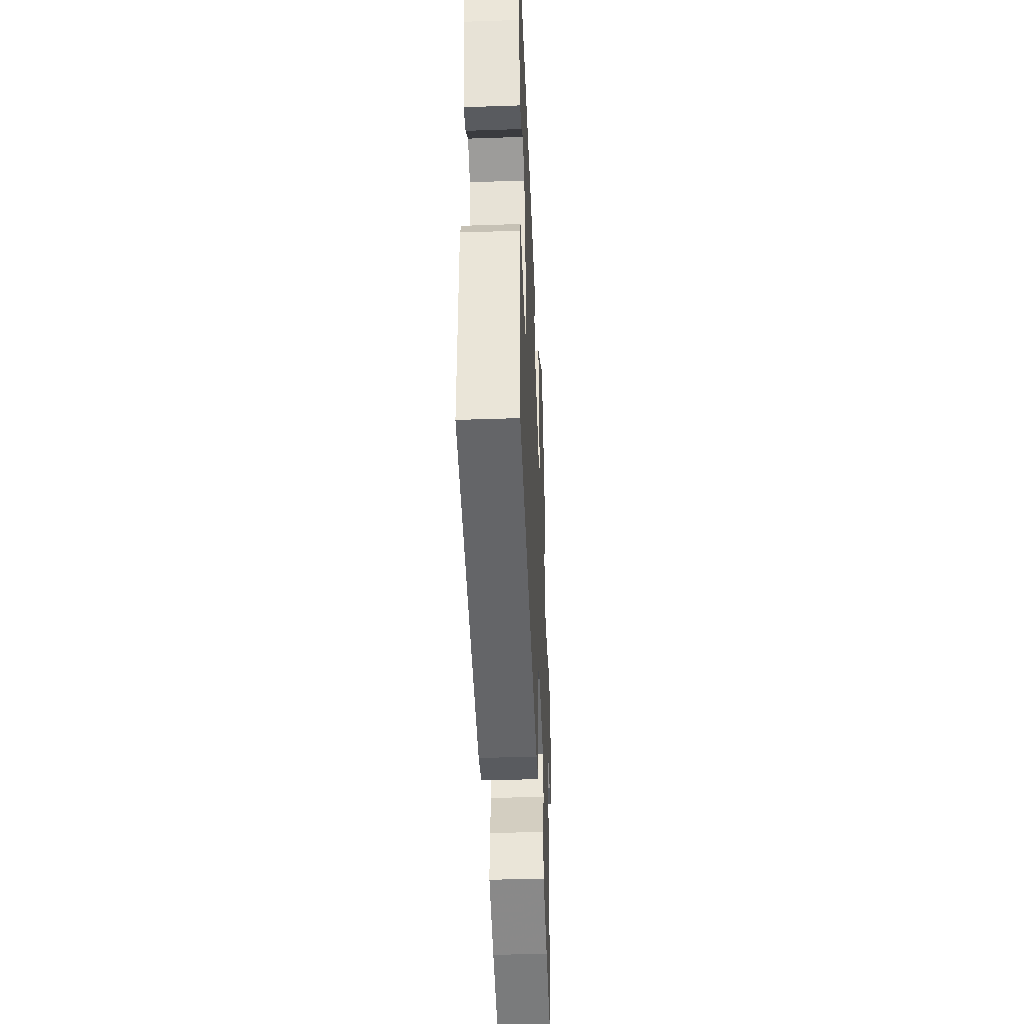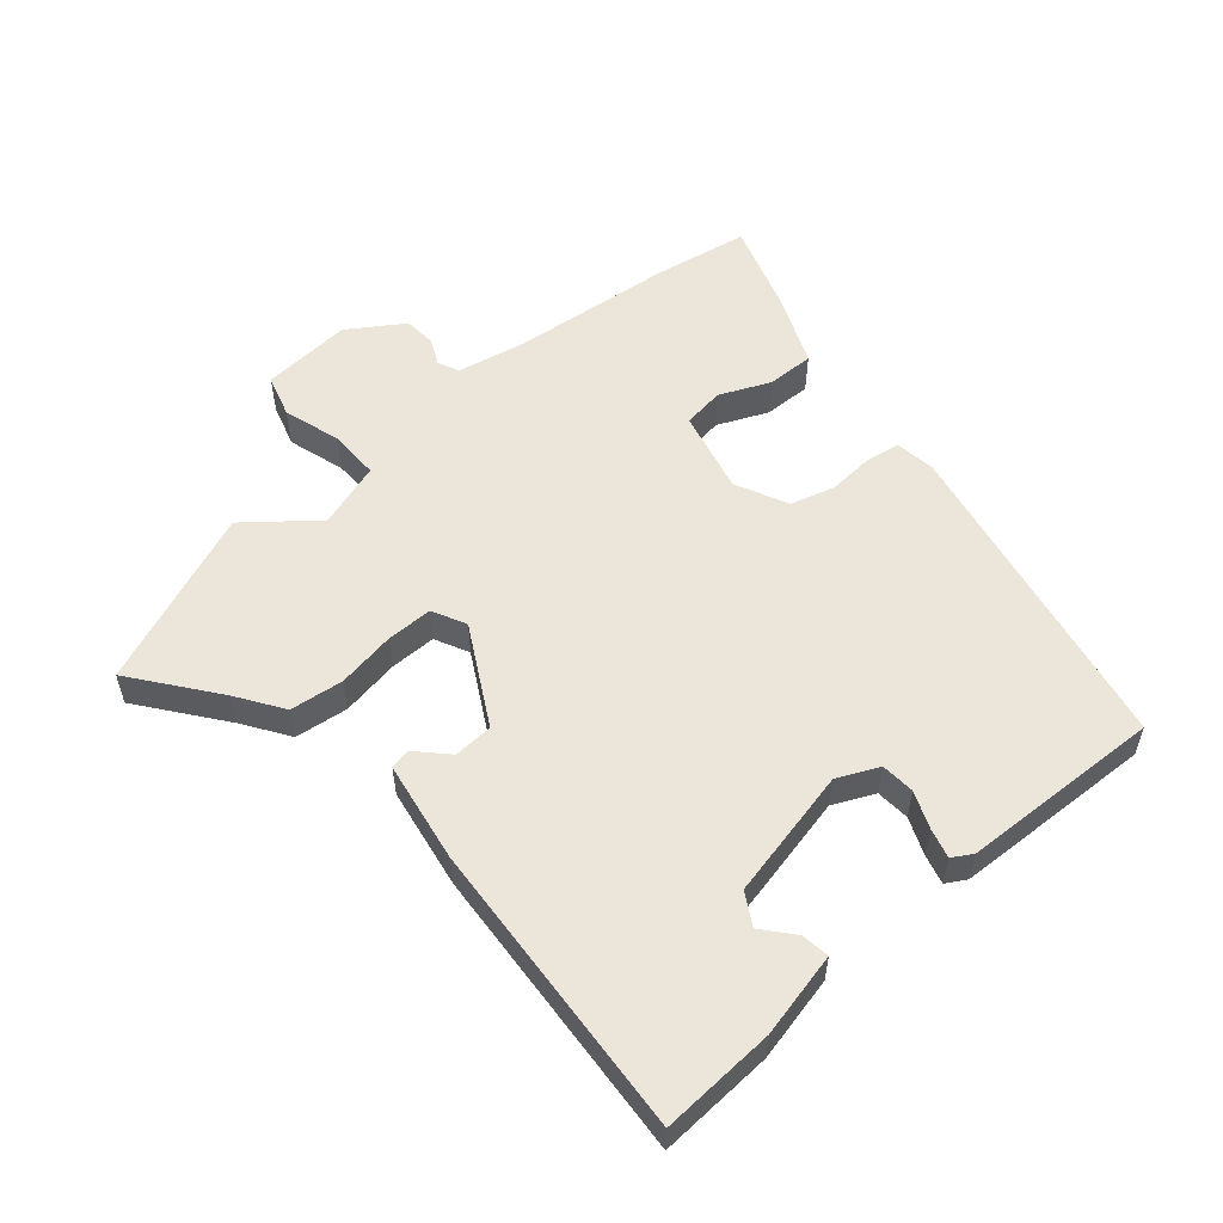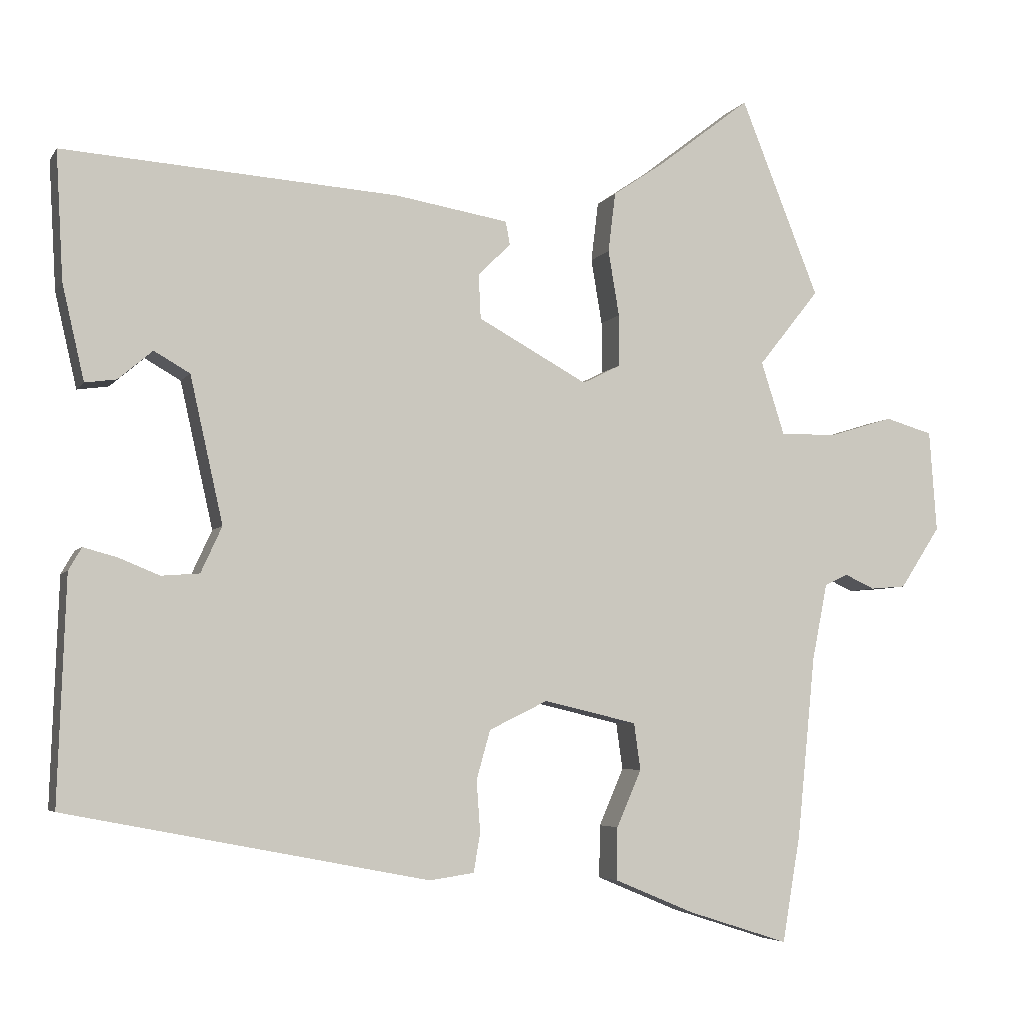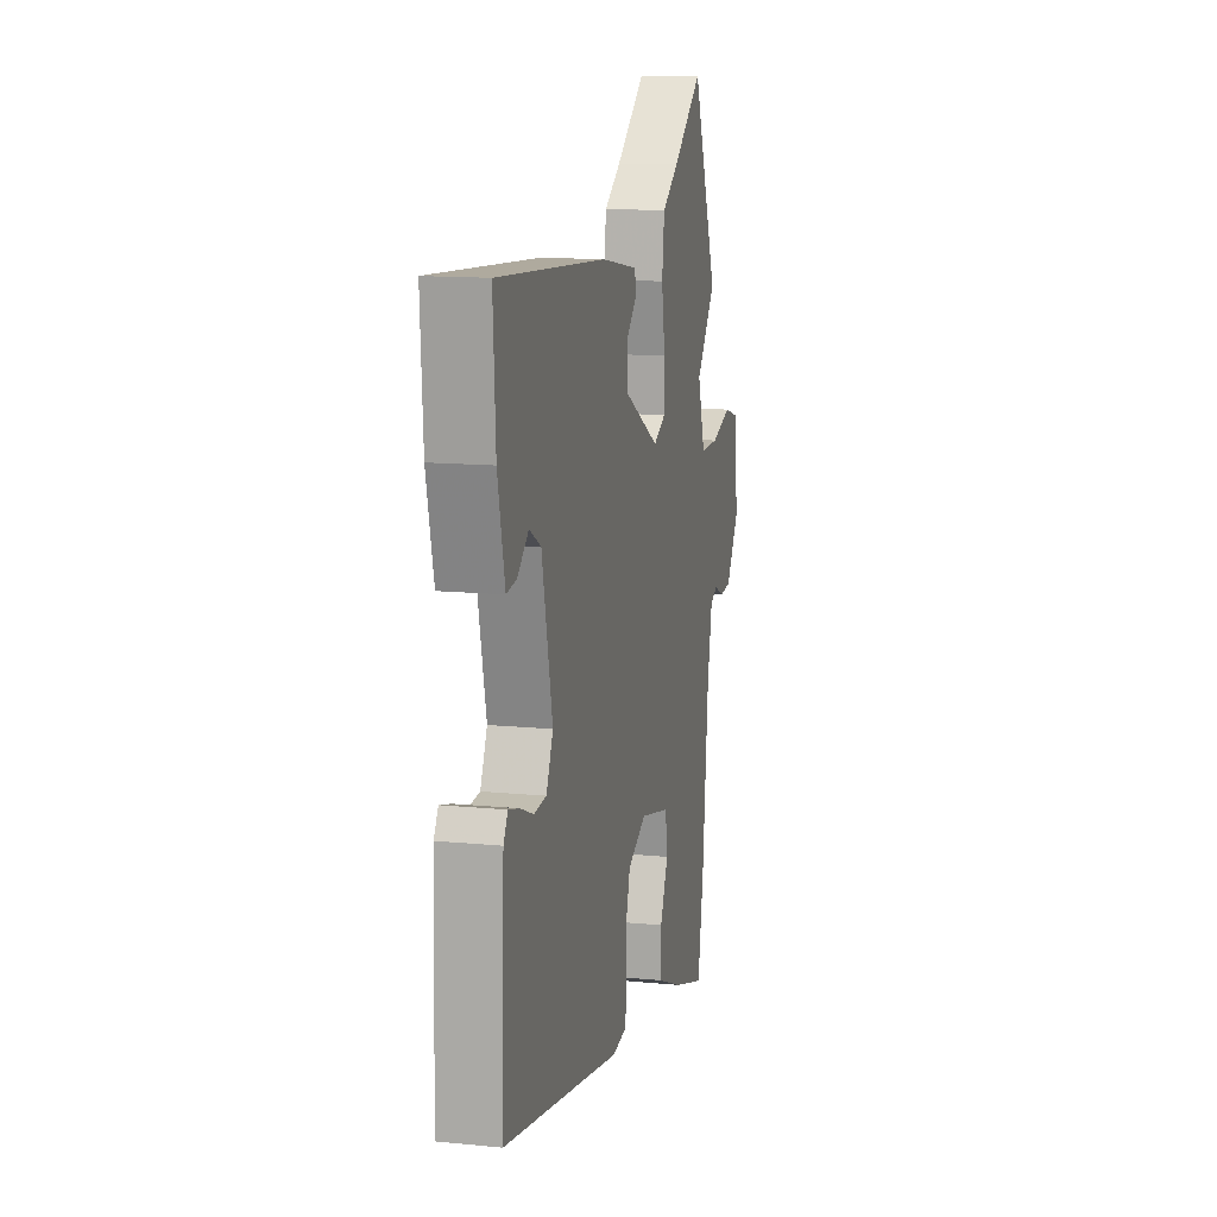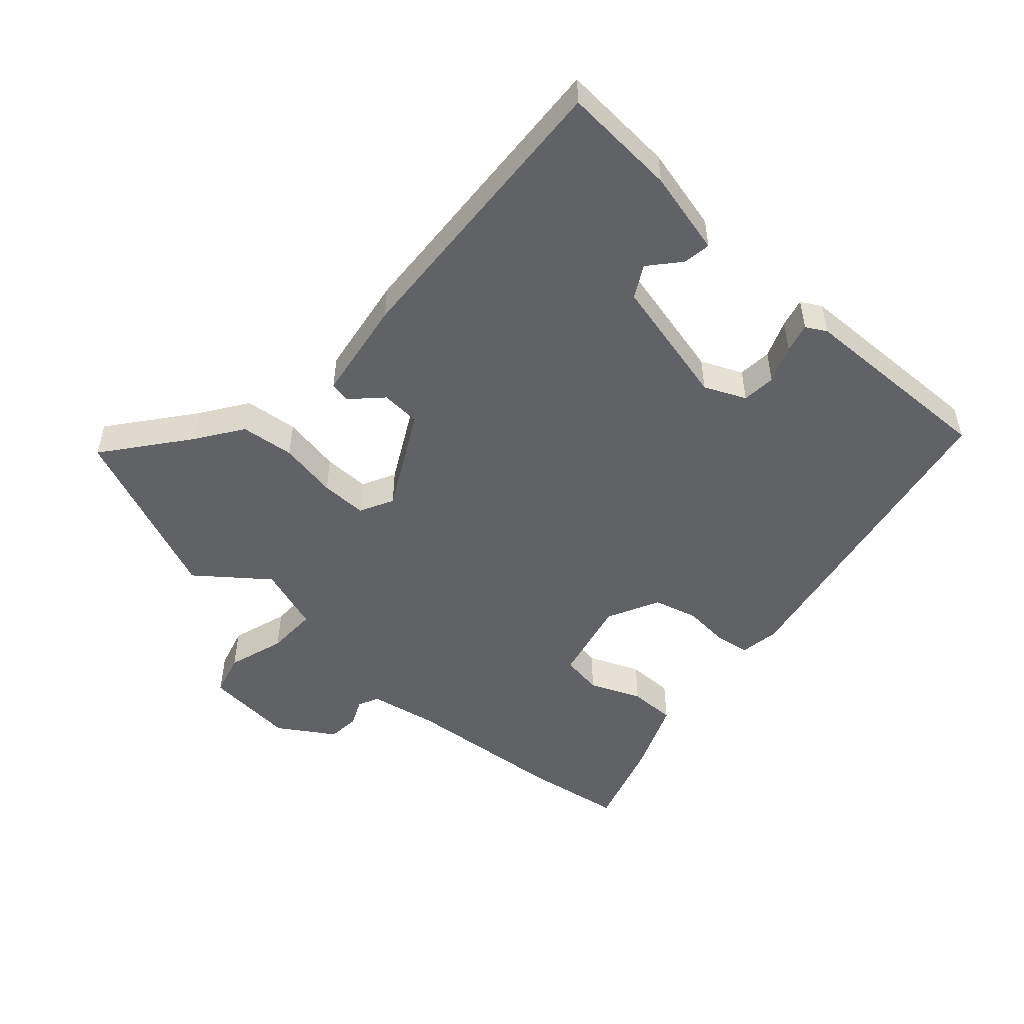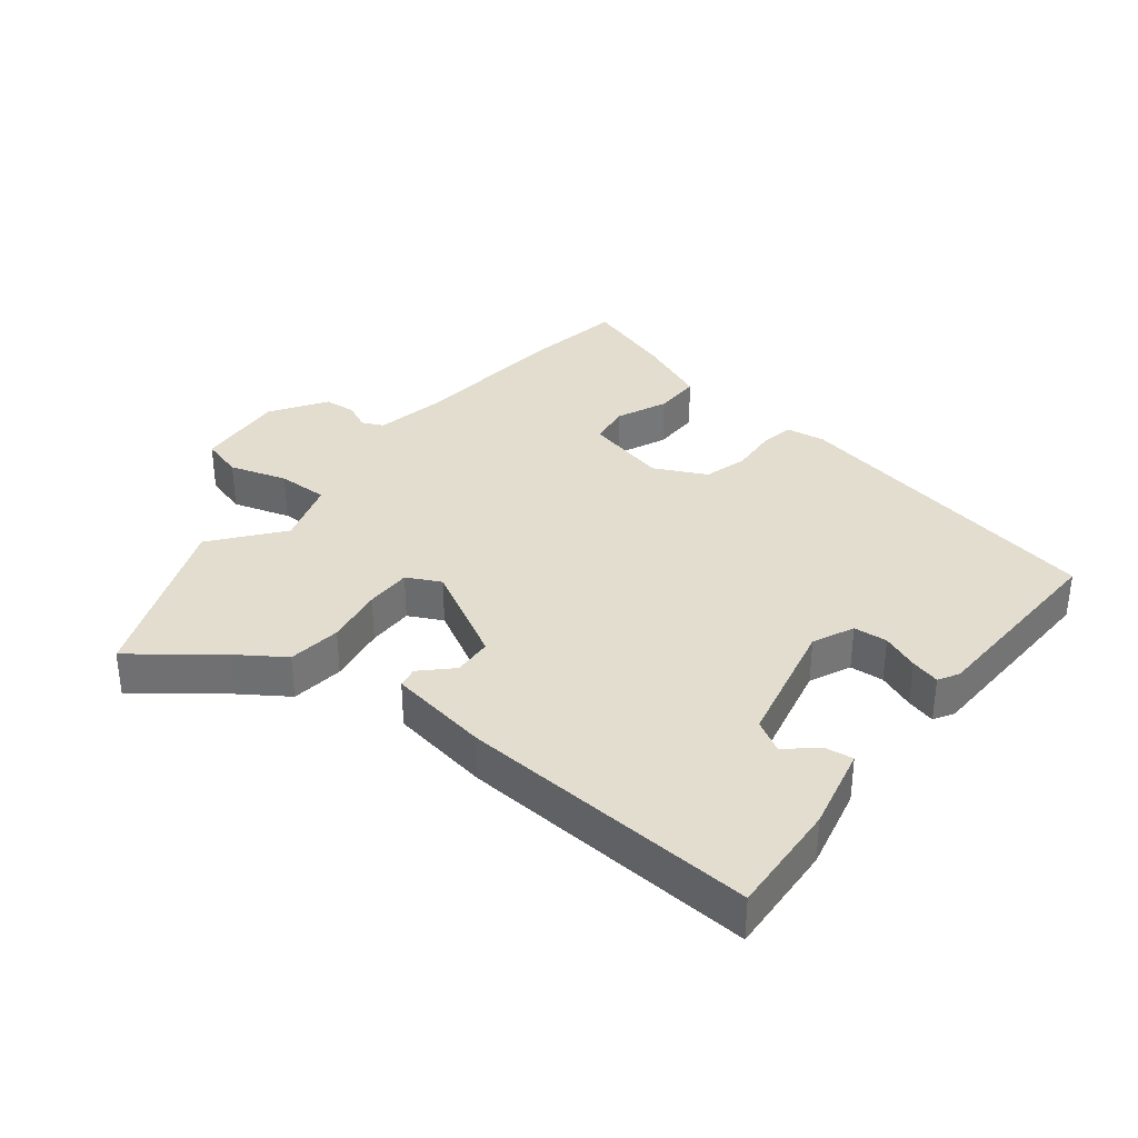
<metadata>
{"format":"obj","ext":"obj","renderer":"f3d","projection":"perspective","resolution":1024,"background":"white","views":[{"elev":-40.7,"azim":92.4,"up":"+Z"},{"elev":55.4,"azim":49.5,"up":"+Y"},{"elev":-5.0,"azim":161.9,"up":"+Z"},{"elev":13.0,"azim":102.8,"up":"+Z"},{"elev":-50.7,"azim":47.5,"up":"+Y"},{"elev":34.9,"azim":38.2,"up":"+Y"}]}
</metadata>
<code>
v -0.551 0.07 0.372
v -0.443 0.07 0.642
v -0.316 0.07 0.544
v -0.245 0.07 0.496
v -0.235 0.07 0.414
v -0.25 0.07 0.324
v -0.25 0.07 0.253
v -0.198 0.07 0.227
v -0.048 0.07 0.309
v -0.045 0.07 0.37
v -0.09 0.07 0.414
v -0.084 0.07 0.446
v 0.072 0.07 0.472
v 0.531 0.07 0.503
v 0.521 0.07 0.327
v 0.491 0.07 0.197
v 0.448 0.07 0.203
v 0.401 0.07 0.243
v 0.352 0.07 0.215
v 0.307 0.07 0.015
v 0.336 0.07 -0.048
v 0.388 0.07 -0.052
v 0.445 0.07 -0.029
v 0.49 0.07 -0.017
v 0.508 0.07 -0.048
v 0.519 0.07 -0.356
v 0.022 0.07 -0.452
v -0.039 0.07 -0.443
v -0.048 0.07 -0.39
v -0.043 0.07 -0.319
v -0.062 0.07 -0.252
v -0.142 0.07 -0.213
v -0.27 0.07 -0.243
v -0.279 0.07 -0.307
v -0.245 0.07 -0.385
v -0.244 0.07 -0.457
v -0.354 0.07 -0.503
v -0.492 0.07 -0.547
v -0.517 0.07 -0.4
v -0.542 0.07 -0.152
v -0.563 0.07 -0.047
v -0.595 0.07 -0.032
v -0.636 0.07 -0.051
v -0.685 0.07 -0.047
v -0.74 0.07 0.037
v -0.73 0.07 0.176
v -0.665 0.07 0.195
v -0.577 0.07 0.168
v -0.499 0.07 0.167
v -0.467 0.07 0.267
v -0.551 0 0.372
v -0.443 0 0.642
v -0.316 0 0.544
v -0.245 0 0.496
v -0.235 0 0.414
v -0.25 0 0.324
v -0.25 0 0.253
v -0.198 0 0.227
v -0.048 0 0.309
v -0.045 0 0.37
v -0.09 0 0.414
v -0.084 0 0.446
v 0.072 0 0.472
v 0.531 0 0.503
v 0.521 0 0.327
v 0.491 0 0.197
v 0.448 0 0.203
v 0.401 0 0.243
v 0.352 0 0.215
v 0.307 0 0.015
v 0.336 0 -0.048
v 0.388 0 -0.052
v 0.445 0 -0.029
v 0.49 0 -0.017
v 0.508 0 -0.048
v 0.519 0 -0.356
v 0.022 0 -0.452
v -0.039 0 -0.443
v -0.048 0 -0.39
v -0.043 0 -0.319
v -0.062 0 -0.252
v -0.142 0 -0.213
v -0.27 0 -0.243
v -0.279 0 -0.307
v -0.245 0 -0.385
v -0.244 0 -0.457
v -0.354 0 -0.503
v -0.492 0 -0.547
v -0.517 0 -0.4
v -0.542 0 -0.152
v -0.563 0 -0.047
v -0.595 0 -0.032
v -0.636 0 -0.051
v -0.685 0 -0.047
v -0.74 0 0.037
v -0.73 0 0.176
v -0.665 0 0.195
v -0.577 0 0.168
v -0.499 0 0.167
v -0.467 0 0.267
f 45 46 47 48
f 45 48 49
f 42 43 44 45
f 41 42 45 49
f 40 41 49 50
f 38 39 40 50
f 34 35 36 37
f 33 34 37 38
f 27 28 29 30
f 27 30 31
f 26 27 31
f 25 26 31 32
f 22 23 24 25
f 15 16 17 18
f 15 18 19
f 14 15 19
f 13 14 19
f 10 11 12 13
f 9 10 13 19
f 8 9 19 20
f 3 4 5 6
f 3 6 7
f 50 1 2 3
f 33 38 50 3
f 22 25 32 33
f 21 22 33
f 8 20 21 33
f 7 8 33
f 3 7 33
f 98 97 96 95
f 99 98 95
f 95 94 93 92
f 99 95 92 91
f 100 99 91 90
f 100 90 89 88
f 87 86 85 84
f 88 87 84 83
f 80 79 78 77
f 81 80 77
f 81 77 76
f 82 81 76 75
f 75 74 73 72
f 68 67 66 65
f 69 68 65
f 69 65 64
f 69 64 63
f 63 62 61 60
f 69 63 60 59
f 70 69 59 58
f 56 55 54 53
f 57 56 53
f 53 52 51 100
f 53 100 88 83
f 83 82 75 72
f 83 72 71
f 83 71 70 58
f 83 58 57
f 83 57 53
f 1 51 52 2
f 2 52 53 3
f 3 53 54 4
f 4 54 55 5
f 5 55 56 6
f 6 56 57 7
f 7 57 58 8
f 8 58 59 9
f 9 59 60 10
f 10 60 61 11
f 11 61 62 12
f 12 62 63 13
f 13 63 64 14
f 14 64 65 15
f 15 65 66 16
f 16 66 67 17
f 17 67 68 18
f 18 68 69 19
f 19 69 70 20
f 20 70 71 21
f 21 71 72 22
f 22 72 73 23
f 23 73 74 24
f 24 74 75 25
f 25 75 76 26
f 26 76 77 27
f 27 77 78 28
f 28 78 79 29
f 29 79 80 30
f 30 80 81 31
f 31 81 82 32
f 32 82 83 33
f 33 83 84 34
f 34 84 85 35
f 35 85 86 36
f 36 86 87 37
f 37 87 88 38
f 38 88 89 39
f 39 89 90 40
f 40 90 91 41
f 41 91 92 42
f 42 92 93 43
f 43 93 94 44
f 44 94 95 45
f 45 95 96 46
f 46 96 97 47
f 47 97 98 48
f 48 98 99 49
f 49 99 100 50
f 50 100 51 1

</code>
